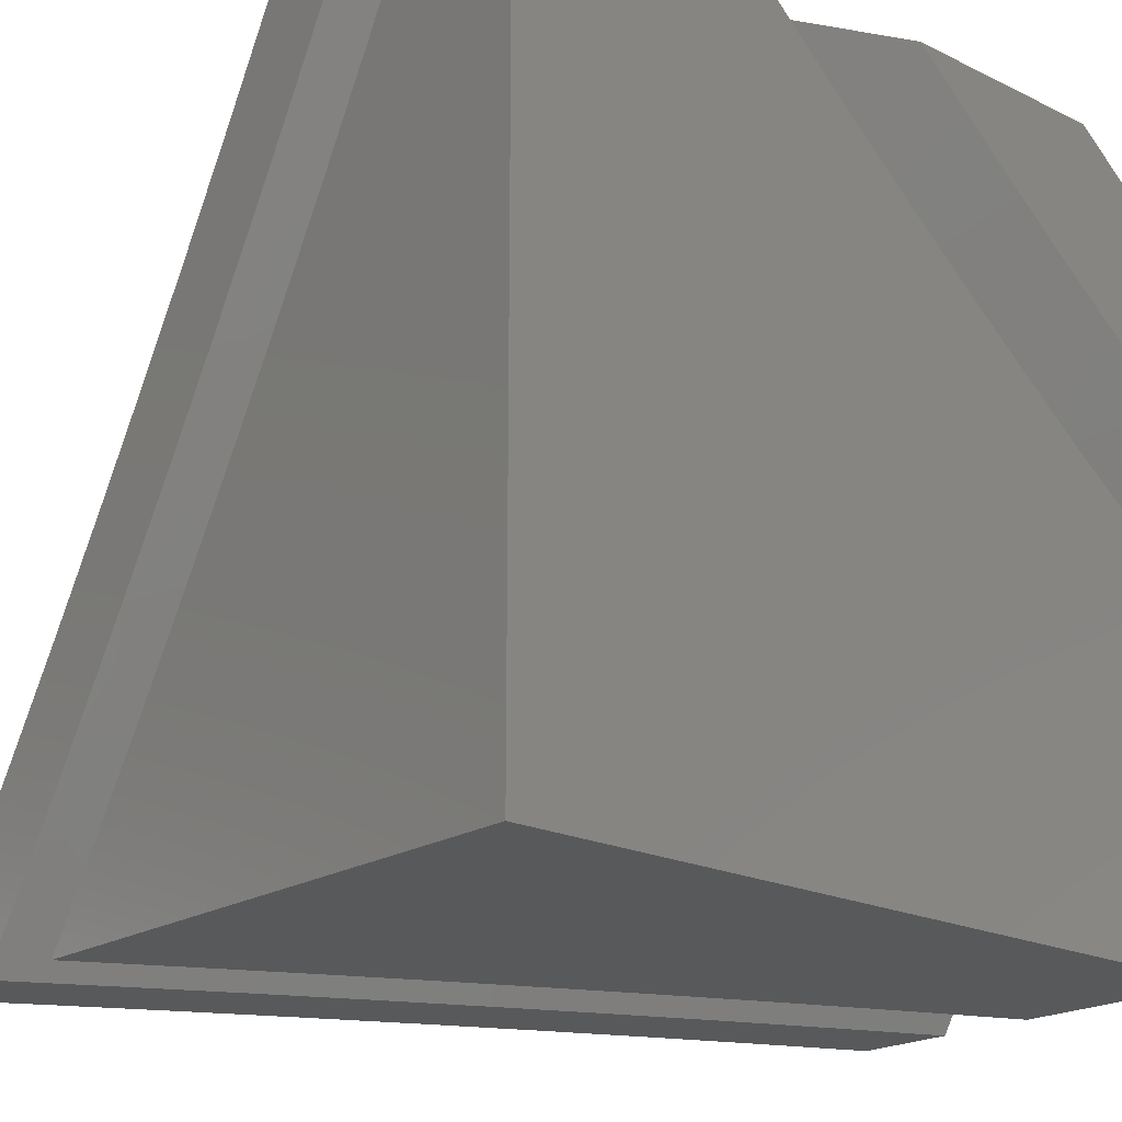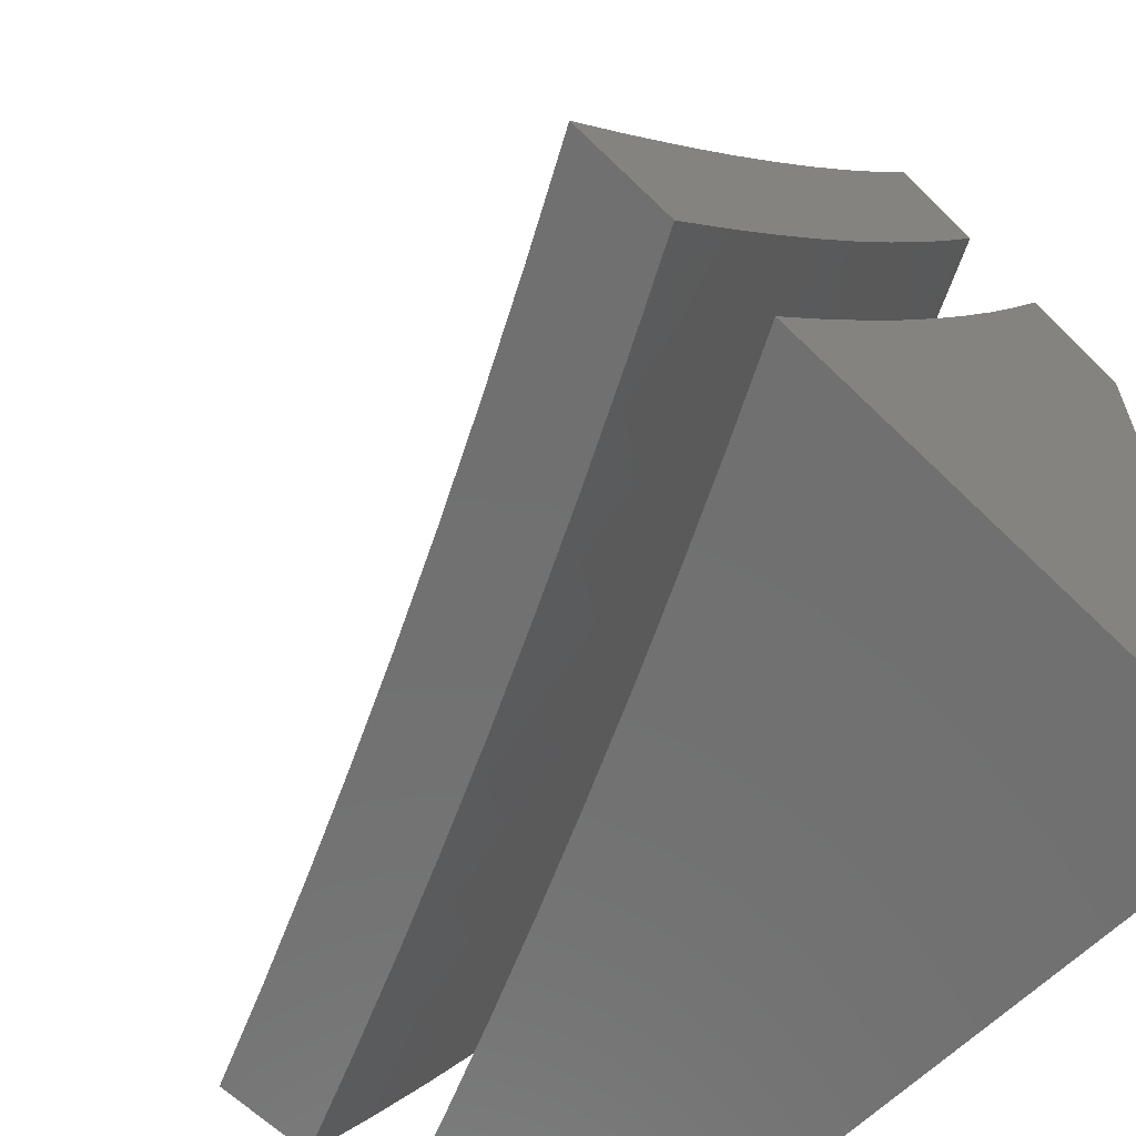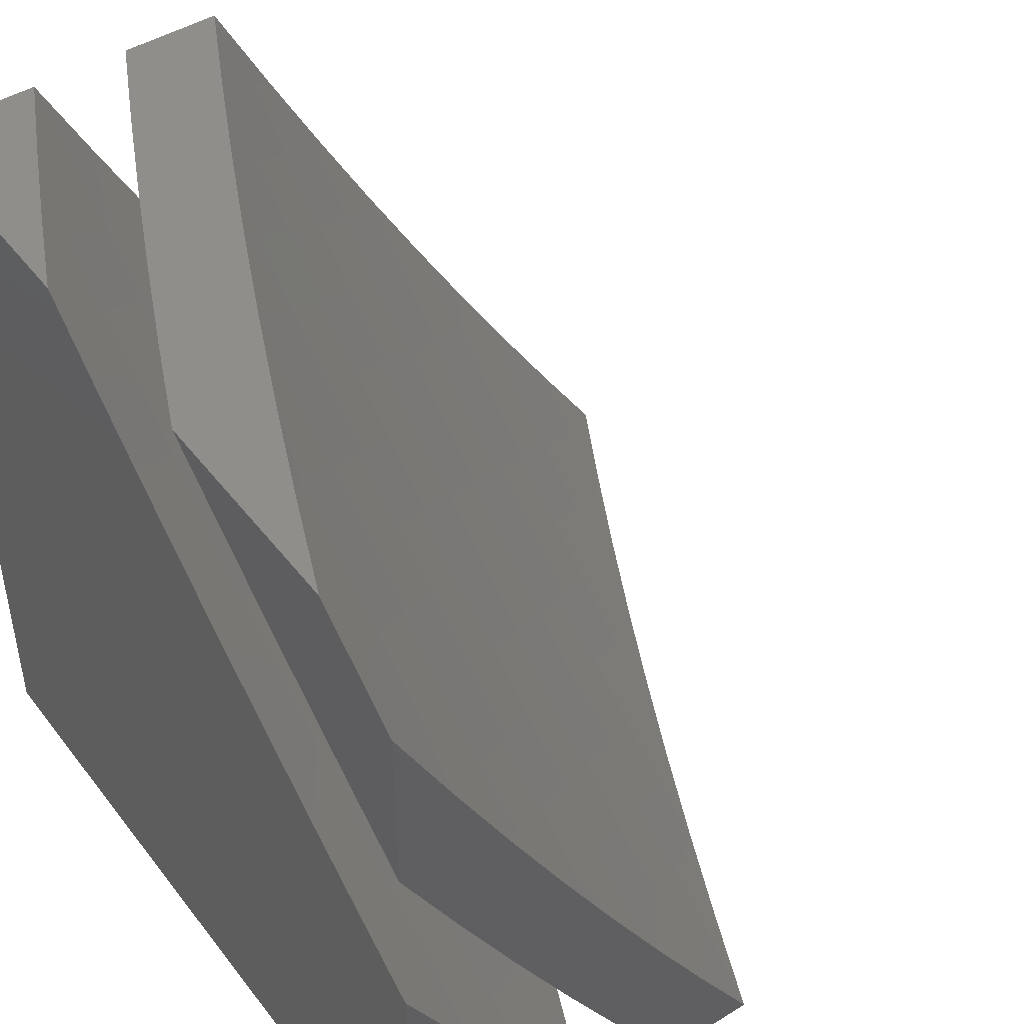
<metadata>
{"format":"stl","ext":"stl","renderer":"f3d","projection":"perspective","resolution":1024,"background":"white","views":[{"elev":-20.4,"azim":138.6,"up":"+Y"},{"elev":-62.3,"azim":45.2,"up":"+Y"},{"elev":46.1,"azim":-125.2,"up":"+Y"}]}
</metadata>
<code>
# stl→obj: 324 verts, 640 faces
v 4 -5.874 -9.569
v 4 -6 -9.492
v 4.085 -5.956 -9.483
v 4.128 -6 -9.437
v 4.163 -5.902 -9.483
v 4.255 -6 -9.381
v 4.311 -5.944 -9.391
v 4.381 -6 -9.324
v 4.389 -5.887 -9.391
v 4.46 -5.982 -9.298
v 4.466 -5.828 -9.391
v 4.538 -5.923 -9.298
v 4.542 -5.769 -9.391
v 4.616 -5.862 -9.298
v 4.618 -5.709 -9.391
v 4.692 -5.801 -9.298
v 4.692 -5.647 -9.391
v 4.768 -5.739 -9.298
v 4.766 -5.585 -9.391
v 4.843 -5.676 -9.298
v 4.839 -5.522 -9.391
v 4.918 -5.611 -9.298
v 4.912 -5.458 -9.391
v 4.991 -5.546 -9.298
v 5 -5.508 -9.316
v 5 -5.632 -9.242
v 4.995 -5.7 -9.204
v 4.92 -5.765 -9.204
v 5 -5.756 -9.167
v 4.995 -5.854 -9.108
v 5 -5.878 -9.089
v 4.918 -5.919 -9.108
v 5 -6 -9.01
v 4.878 -6 -9.076
v 4.839 -5.983 -9.108
v 4.755 -6 -9.141
v 4.766 -5.892 -9.204
v 4.688 -5.955 -9.204
v 4.506 -6 -9.264
v 4.631 -6 -9.203
v 4.983 -5.393 -9.391
v 5 -5.382 -9.388
v 5 -5.256 -9.459
v 5 -5.128 -9.528
v 4.971 -5.24 -9.483
v 4.902 -5.305 -9.483
v 5 -5 -9.595
v 4.955 -5.087 -9.573
v 4.888 -5.152 -9.573
v 4.877 -5 -9.658
v 4.804 -5.063 -9.662
v 4.753 -5 -9.719
v 4.737 -5.126 -9.662
v 4.653 -5.036 -9.749
v 4.669 -5.188 -9.662
v 4.586 -5.096 -9.749
v 4.6 -5.249 -9.662
v 4.519 -5.156 -9.749
v 4.531 -5.309 -9.662
v 4.451 -5.215 -9.749
v 4.46 -5.368 -9.662
v 4.382 -5.273 -9.749
v 4.389 -5.426 -9.662
v 4.312 -5.331 -9.749
v 4.317 -5.484 -9.662
v 4.241 -5.387 -9.749
v 4.245 -5.54 -9.662
v 4.17 -5.442 -9.749
v 4.172 -5.595 -9.662
v 4.098 -5.497 -9.749
v 4.098 -5.65 -9.662
v 4.025 -5.55 -9.749
v 4 -5.619 -9.72
v 4 -5.49 -9.792
v 4.024 -5.397 -9.834
v 4.094 -5.344 -9.834
v 4 -5.36 -9.863
v 4.018 -5.244 -9.918
v 4 -5.23 -9.932
v 4.087 -5.191 -9.918
v 4 -5.098 -10
v 4.041 -5.066 -10
v 4.155 -5.136 -9.918
v 4.082 -5.033 -10
v 4.122 -5 -10
v 4.222 -5.081 -9.918
v 4.249 -5 -9.947
v 4.288 -5.025 -9.918
v 4.376 -5 -9.892
v 4.37 -5.121 -9.834
v 4.437 -5.063 -9.834
v 4.628 -5 -9.778
v 4.503 -5.004 -9.834
v 4.503 -5 -9.836
v 4.023 -5.703 -9.662
v 4 -5.747 -9.645
v 4.093 -5.803 -9.573
v 4.017 -5.857 -9.573
v 4.169 -5.749 -9.573
v 4.24 -5.847 -9.483
v 4.317 -5.79 -9.483
v 4.393 -5.733 -9.483
v 4.468 -5.675 -9.483
v 4.542 -5.616 -9.483
v 4.616 -5.555 -9.483
v 4.688 -5.494 -9.483
v 4.76 -5.432 -9.483
v 4.831 -5.369 -9.483
v 4.245 -5.693 -9.573
v 4.319 -5.637 -9.573
v 4.393 -5.58 -9.573
v 4.466 -5.521 -9.573
v 4.538 -5.462 -9.573
v 4.61 -5.402 -9.573
v 4.681 -5.341 -9.573
v 4.75 -5.279 -9.573
v 4.819 -5.216 -9.573
v 4.164 -5.289 -9.834
v 4.234 -5.234 -9.834
v 4.302 -5.178 -9.834
v 4.843 -5.829 -9.204
v 5 -5.878 -9.22
v 5 -6 -9.142
v 4.913 -5.913 -9.244
v 4.878 -6 -9.207
v 4.835 -5.977 -9.244
v 4.755 -6 -9.27
v 4.757 -5.881 -9.344
v 4.679 -5.943 -9.344
v 4.602 -5.845 -9.443
v 4.525 -5.905 -9.443
v 4.448 -5.805 -9.54
v 4.371 -5.863 -9.54
v 4.295 -5.761 -9.635
v 4.219 -5.817 -9.635
v 4.143 -5.713 -9.729
v 4.068 -5.767 -9.729
v 4.067 -5.607 -9.821
v 4 -5.601 -9.852
v 4 -5.465 -9.927
v 4.631 -6 -9.332
v 4.506 -6 -9.392
v 4.447 -5.964 -9.443
v 4.381 -6 -9.451
v 4.294 -5.92 -9.54
v 4.255 -6 -9.508
v 4.215 -5.976 -9.54
v 4.128 -6 -9.563
v 4.142 -5.872 -9.635
v 4.064 -5.926 -9.635
v 4 -5.868 -9.697
v 4 -6 -9.616
v 4 -5.735 -9.775
v 4.062 -5.448 -9.911
v 4 -5.329 -10
v 4.133 -5.394 -9.911
v 4.083 -5.266 -10
v 4.204 -5.339 -9.911
v 4.165 -5.201 -10
v 4.274 -5.284 -9.911
v 4.246 -5.135 -10
v 4.343 -5.227 -9.911
v 4.326 -5.068 -10
v 4.412 -5.169 -9.911
v 4.479 -5.111 -9.911
v 4.565 -5.209 -9.821
v 4.634 -5.149 -9.821
v 4.72 -5.246 -9.729
v 4.789 -5.183 -9.729
v 4.876 -5.278 -9.635
v 4.946 -5.213 -9.635
v 5 -5.256 -9.584
v 5 -5.128 -9.652
v 4.857 -5.12 -9.729
v 4.924 -5.055 -9.729
v 4.882 -5 -9.778
v 5 -5 -9.719
v 4.405 -5 -10
v 4.546 -5.051 -9.911
v 4.645 -5 -9.892
v 4.701 -5.088 -9.821
v 4.767 -5.025 -9.821
v 4.525 -5 -9.947
v 4.764 -5 -9.836
v 4.963 -5.371 -9.54
v 5 -5.382 -9.515
v 5 -5.508 -9.443
v 5 -5.632 -9.37
v 4.976 -5.53 -9.443
v 4.892 -5.436 -9.54
v 4.807 -5.341 -9.635
v 5 -5.756 -9.296
v 4.986 -5.689 -9.344
v 4.903 -5.595 -9.443
v 4.82 -5.5 -9.54
v 4.736 -5.404 -9.635
v 4.651 -5.307 -9.729
v 4.99 -5.848 -9.244
v 4.91 -5.754 -9.344
v 4.829 -5.659 -9.443
v 4.747 -5.563 -9.54
v 4.665 -5.466 -9.635
v 4.581 -5.368 -9.729
v 4.497 -5.269 -9.821
v 4.427 -5.328 -9.821
v 4.356 -5.386 -9.821
v 4.285 -5.442 -9.821
v 4.213 -5.498 -9.821
v 4.14 -5.553 -9.821
v 4.218 -5.658 -9.729
v 4.51 -5.428 -9.729
v 4.438 -5.487 -9.729
v 4.365 -5.545 -9.729
v 4.292 -5.602 -9.729
v 4.592 -5.527 -9.635
v 4.519 -5.587 -9.635
v 4.445 -5.646 -9.635
v 4.37 -5.704 -9.635
v 4.674 -5.625 -9.54
v 4.599 -5.686 -9.54
v 4.524 -5.746 -9.54
v 4.754 -5.722 -9.443
v 4.679 -5.784 -9.443
v 4.834 -5.818 -9.344
v 5 -6 -9.272
v 4.878 -6 -9.337
v 5 -6 -10
v 4.755 -6 -9.399
v 4.631 -6 -9.46
v 4.506 -6 -9.52
v 4.381 -6 -9.577
v 4.254 -6 -9.633
v 4 -6 -10
v 4.128 -6 -9.688
v 4 -6 -9.741
v 4 -5.889 -9.807
v 4 -5.778 -9.873
v 4 -5.665 -9.937
v 4 -5.552 -10
v 5 -5 -9.842
v 5 -5.128 -9.776
v 5 -5 -10
v 5 -5.255 -9.709
v 5 -5.382 -9.64
v 5 -5.507 -9.57
v 5 -5.632 -9.498
v 5 -5.756 -9.424
v 5 -5.878 -9.349
v 4.088 -5.488 -10
v 4.175 -5.422 -10
v 4.26 -5.355 -10
v 4.345 -5.287 -10
v 4.428 -5.217 -10
v 4.511 -5.146 -10
v 4.592 -5.074 -10
v 4.672 -5 -10
v 4.782 -5 -9.948
v 4.891 -5 -9.896
v 4.08 -5.949 -9.738
v 4.158 -5.895 -9.738
v 4.228 -5.995 -9.648
v 4.236 -5.84 -9.738
v 4.307 -5.938 -9.648
v 4.312 -5.784 -9.738
v 4.385 -5.881 -9.648
v 4.388 -5.727 -9.738
v 4.462 -5.823 -9.648
v 4.463 -5.668 -9.738
v 4.538 -5.764 -9.648
v 4.537 -5.609 -9.738
v 4.613 -5.704 -9.648
v 4.61 -5.549 -9.738
v 4.688 -5.642 -9.648
v 4.683 -5.488 -9.738
v 4.762 -5.58 -9.648
v 4.835 -5.517 -9.648
v 4.914 -5.607 -9.556
v 4.988 -5.542 -9.556
v 4.457 -5.978 -9.556
v 4.535 -5.919 -9.556
v 4.612 -5.858 -9.556
v 4.686 -5.952 -9.463
v 4.689 -5.797 -9.556
v 4.764 -5.89 -9.463
v 4.765 -5.735 -9.556
v 4.841 -5.827 -9.463
v 4.84 -5.672 -9.556
v 4.917 -5.762 -9.463
v 4.993 -5.697 -9.463
v 4.838 -5.982 -9.368
v 4.917 -5.917 -9.368
v 4.994 -5.852 -9.368
v 4.978 -5.388 -9.648
v 4.907 -5.453 -9.648
v 4.896 -5.299 -9.738
v 4.826 -5.363 -9.738
v 4.755 -5.425 -9.738
v 4.674 -5.333 -9.827
v 4.603 -5.394 -9.827
v 4.523 -5.3 -9.914
v 4.532 -5.455 -9.827
v 4.453 -5.359 -9.914
v 4.46 -5.514 -9.827
v 4.382 -5.418 -9.914
v 4.387 -5.572 -9.827
v 4.31 -5.475 -9.914
v 4.313 -5.629 -9.827
v 4.238 -5.531 -9.914
v 4.239 -5.685 -9.827
v 4.165 -5.586 -9.914
v 4.164 -5.741 -9.827
v 4.091 -5.641 -9.914
v 4.088 -5.795 -9.827
v 4.016 -5.694 -9.914
v 4.965 -5.234 -9.738
v 4.881 -5.145 -9.827
v 4.948 -5.08 -9.827
v 4.796 -5.055 -9.914
v 4.729 -5.118 -9.914
v 4.661 -5.18 -9.914
v 4.593 -5.24 -9.914
v 4.011 -5.848 -9.827
v 4.744 -5.271 -9.827
v 4.813 -5.209 -9.827
f 1 2 3
f 3 2 4
f 3 4 5
f 5 4 6
f 5 6 7
f 7 6 8
f 7 8 9
f 9 8 10
f 9 10 11
f 11 10 12
f 11 12 13
f 13 12 14
f 13 14 15
f 15 14 16
f 15 16 17
f 17 16 18
f 17 18 19
f 19 18 20
f 19 20 21
f 21 20 22
f 21 22 23
f 23 22 24
f 23 24 25
f 25 24 26
f 26 24 22
f 26 22 27
f 27 22 28
f 27 28 29
f 29 28 30
f 29 30 31
f 31 30 32
f 31 32 33
f 33 32 34
f 34 32 35
f 34 35 36
f 36 35 37
f 36 37 38
f 38 37 16
f 38 16 14
f 8 39 10
f 10 39 12
f 39 40 12
f 12 40 14
f 14 40 38
f 38 40 36
f 29 26 27
f 23 25 41
f 41 25 42
f 41 42 43
f 44 45 43
f 43 45 46
f 43 46 41
f 41 46 23
f 47 48 44
f 44 48 49
f 44 49 45
f 45 49 46
f 47 50 48
f 48 50 49
f 49 50 51
f 51 50 52
f 51 52 53
f 53 52 54
f 53 54 55
f 55 54 56
f 55 56 57
f 57 56 58
f 57 58 59
f 59 58 60
f 59 60 61
f 61 60 62
f 61 62 63
f 63 62 64
f 63 64 65
f 65 64 66
f 65 66 67
f 67 66 68
f 67 68 69
f 69 68 70
f 69 70 71
f 71 70 72
f 71 72 73
f 73 72 74
f 74 72 70
f 74 70 75
f 75 70 76
f 75 76 77
f 77 76 78
f 77 78 79
f 79 78 80
f 79 80 81
f 81 80 82
f 82 80 83
f 82 83 84
f 84 83 85
f 85 83 86
f 85 86 87
f 87 86 88
f 87 88 89
f 89 88 90
f 89 90 91
f 91 90 60
f 91 60 58
f 52 92 54
f 54 92 56
f 56 92 93
f 93 92 94
f 93 94 89
f 77 74 75
f 71 73 95
f 95 73 96
f 95 96 97
f 97 96 98
f 97 98 3
f 3 98 1
f 96 1 98
f 89 91 93
f 93 91 58
f 93 58 56
f 3 5 97
f 97 5 99
f 97 99 71
f 71 99 69
f 71 95 97
f 99 5 100
f 100 5 7
f 100 7 101
f 101 7 9
f 101 9 102
f 102 9 11
f 102 11 103
f 103 11 13
f 103 13 104
f 104 13 15
f 104 15 105
f 105 15 17
f 105 17 106
f 106 17 19
f 106 19 107
f 107 19 21
f 107 21 108
f 108 21 23
f 108 23 46
f 99 100 109
f 109 100 101
f 109 101 110
f 110 101 102
f 110 102 111
f 111 102 103
f 111 103 112
f 112 103 104
f 112 104 113
f 113 104 105
f 113 105 114
f 114 105 106
f 114 106 115
f 115 106 107
f 115 107 116
f 116 107 108
f 116 108 117
f 117 108 46
f 117 46 49
f 67 69 109
f 109 69 99
f 67 109 110
f 76 70 68
f 65 67 110
f 65 110 111
f 80 78 76
f 76 68 118
f 118 68 66
f 118 66 119
f 119 66 64
f 119 64 120
f 120 64 62
f 120 62 90
f 90 62 60
f 63 65 111
f 63 111 112
f 83 80 118
f 118 80 76
f 83 118 119
f 18 16 37
f 37 35 121
f 121 35 32
f 121 32 28
f 28 32 30
f 61 63 112
f 61 112 113
f 86 83 119
f 86 119 120
f 20 18 121
f 121 18 37
f 20 121 28
f 59 61 113
f 59 113 114
f 88 86 120
f 88 120 90
f 22 20 28
f 57 59 114
f 57 114 115
f 55 57 115
f 55 115 116
f 53 55 116
f 53 116 117
f 51 53 117
f 51 117 49
f 122 123 124
f 124 123 125
f 124 125 126
f 126 125 127
f 126 127 128
f 128 127 129
f 128 129 130
f 130 129 131
f 130 131 132
f 132 131 133
f 132 133 134
f 134 133 135
f 134 135 136
f 136 135 137
f 136 137 138
f 138 137 139
f 138 139 140
f 127 141 129
f 129 141 131
f 141 142 131
f 131 142 143
f 131 143 133
f 133 143 144
f 133 144 145
f 145 144 146
f 145 146 147
f 147 146 148
f 147 148 149
f 149 148 150
f 149 150 151
f 151 150 152
f 152 150 148
f 142 144 143
f 149 151 137
f 137 151 153
f 137 153 139
f 138 140 154
f 154 140 155
f 154 155 156
f 156 155 157
f 156 157 158
f 158 157 159
f 158 159 160
f 160 159 161
f 160 161 162
f 162 161 163
f 162 163 164
f 164 163 165
f 164 165 166
f 166 165 167
f 166 167 168
f 168 167 169
f 168 169 170
f 170 169 171
f 170 171 172
f 172 171 173
f 173 171 174
f 173 174 175
f 175 174 176
f 175 176 177
f 163 178 165
f 165 178 179
f 165 179 167
f 167 179 180
f 167 180 181
f 181 180 182
f 181 182 174
f 174 182 176
f 178 183 179
f 179 183 180
f 180 184 182
f 182 184 176
f 177 173 175
f 170 172 185
f 185 172 186
f 185 186 187
f 188 189 187
f 187 189 190
f 187 190 185
f 185 190 191
f 185 191 170
f 170 191 168
f 192 193 188
f 188 193 194
f 188 194 189
f 189 194 195
f 189 195 190
f 190 195 196
f 190 196 191
f 191 196 197
f 191 197 168
f 168 197 166
f 122 198 192
f 192 198 199
f 192 199 193
f 193 199 200
f 193 200 194
f 194 200 201
f 194 201 195
f 195 201 202
f 195 202 196
f 196 202 203
f 196 203 197
f 197 203 204
f 197 204 166
f 166 204 164
f 198 122 124
f 164 204 162
f 162 204 205
f 162 205 160
f 160 205 206
f 160 206 158
f 158 206 207
f 158 207 156
f 156 207 208
f 156 208 154
f 154 208 209
f 154 209 138
f 138 209 210
f 138 210 136
f 136 210 134
f 204 203 205
f 205 203 211
f 205 211 206
f 206 211 212
f 206 212 207
f 207 212 213
f 207 213 208
f 208 213 214
f 208 214 209
f 209 214 210
f 203 202 211
f 211 202 215
f 211 215 212
f 212 215 216
f 212 216 213
f 213 216 217
f 213 217 214
f 214 217 218
f 214 218 210
f 210 218 134
f 202 201 215
f 215 201 219
f 215 219 216
f 216 219 220
f 216 220 217
f 217 220 221
f 217 221 218
f 218 221 132
f 218 132 134
f 201 200 219
f 219 200 222
f 219 222 220
f 220 222 223
f 220 223 221
f 221 223 130
f 221 130 132
f 200 199 222
f 222 199 224
f 222 224 223
f 223 224 128
f 223 128 130
f 199 198 224
f 224 198 124
f 224 124 128
f 128 124 126
f 133 145 135
f 135 145 149
f 135 149 137
f 147 149 145
f 167 181 169
f 169 181 174
f 169 174 171
f 85 87 178
f 178 87 89
f 178 89 183
f 183 89 94
f 183 94 180
f 180 94 92
f 180 92 184
f 184 92 176
f 176 92 52
f 176 52 177
f 177 52 50
f 177 50 47
f 177 47 173
f 173 47 44
f 173 44 172
f 172 44 43
f 172 43 186
f 186 43 42
f 186 42 187
f 187 42 25
f 187 25 188
f 188 25 26
f 188 26 192
f 192 26 29
f 192 29 122
f 122 29 31
f 122 31 123
f 123 31 33
f 33 34 123
f 123 34 125
f 125 34 36
f 125 36 127
f 127 36 40
f 127 40 141
f 141 40 39
f 141 39 142
f 142 39 8
f 142 8 144
f 144 8 6
f 144 6 146
f 146 6 4
f 146 4 148
f 148 4 2
f 148 2 152
f 82 159 81
f 81 159 157
f 81 157 155
f 159 82 161
f 161 82 84
f 161 84 85
f 178 163 85
f 85 163 161
f 2 1 152
f 152 1 151
f 151 1 96
f 151 96 153
f 153 96 73
f 153 73 139
f 139 73 74
f 139 74 140
f 140 74 77
f 140 77 79
f 81 155 79
f 79 155 140
f 225 226 227
f 227 226 228
f 227 228 229
f 229 230 227
f 227 230 231
f 227 231 232
f 227 232 233
f 233 232 234
f 233 234 235
f 235 236 233
f 233 236 237
f 233 237 238
f 238 239 233
f 240 241 242
f 242 241 243
f 242 243 227
f 227 243 244
f 227 244 245
f 245 246 227
f 227 246 247
f 227 247 248
f 248 225 227
f 239 249 233
f 233 249 250
f 233 250 227
f 227 250 251
f 227 251 252
f 252 253 227
f 227 253 254
f 227 254 242
f 242 254 255
f 242 255 256
f 256 257 242
f 242 257 258
f 242 258 240
f 236 235 259
f 259 235 234
f 259 234 260
f 260 234 261
f 260 261 262
f 262 261 263
f 262 263 264
f 264 263 265
f 264 265 266
f 266 265 267
f 266 267 268
f 268 267 269
f 268 269 270
f 270 269 271
f 270 271 272
f 272 271 273
f 272 273 274
f 274 273 275
f 274 275 276
f 276 275 277
f 276 277 278
f 278 277 246
f 278 246 245
f 234 232 261
f 261 232 263
f 232 231 263
f 263 231 265
f 265 231 279
f 279 231 230
f 279 230 280
f 280 230 229
f 280 229 281
f 281 229 282
f 281 282 283
f 283 282 284
f 283 284 285
f 285 284 286
f 285 286 287
f 287 286 288
f 287 288 289
f 289 288 247
f 289 247 246
f 229 228 282
f 282 228 284
f 284 228 290
f 290 228 226
f 290 226 291
f 291 226 225
f 291 225 248
f 291 248 292
f 292 248 247
f 292 247 288
f 244 293 245
f 245 293 294
f 245 294 278
f 278 294 276
f 244 243 293
f 293 243 295
f 293 295 294
f 294 295 296
f 294 296 297
f 297 296 298
f 297 298 299
f 299 298 300
f 299 300 301
f 301 300 302
f 301 302 303
f 303 302 304
f 303 304 305
f 305 304 306
f 305 306 307
f 307 306 308
f 307 308 309
f 309 308 310
f 309 310 311
f 311 310 312
f 311 312 313
f 313 312 314
f 313 314 237
f 237 314 238
f 238 314 312
f 238 312 239
f 239 312 249
f 249 312 310
f 249 310 308
f 295 243 315
f 315 243 241
f 315 241 316
f 316 241 317
f 316 317 258
f 258 317 240
f 240 317 241
f 316 258 318
f 318 258 257
f 318 257 256
f 318 256 319
f 319 256 255
f 319 255 320
f 320 255 254
f 320 254 321
f 321 254 300
f 321 300 298
f 254 253 300
f 300 253 302
f 253 252 302
f 302 252 304
f 252 251 304
f 304 251 306
f 251 250 306
f 306 250 308
f 250 249 308
f 313 237 322
f 322 237 236
f 322 236 259
f 313 322 259
f 311 313 260
f 260 313 259
f 311 260 262
f 309 311 262
f 309 262 264
f 267 265 279
f 307 309 264
f 307 264 266
f 269 267 280
f 280 267 279
f 305 307 266
f 305 266 268
f 271 269 281
f 281 269 280
f 271 281 283
f 303 305 268
f 303 268 270
f 286 284 290
f 273 271 283
f 273 283 285
f 301 303 270
f 301 270 272
f 288 286 291
f 291 286 290
f 292 288 291
f 275 273 285
f 275 285 287
f 299 301 272
f 299 272 274
f 277 275 287
f 277 287 289
f 297 299 274
f 297 274 276
f 246 277 289
f 294 297 276
f 321 298 323
f 323 298 296
f 323 296 324
f 324 296 295
f 324 295 316
f 316 295 315
f 319 320 323
f 323 320 321
f 319 323 324
f 318 319 324
f 318 324 316

</code>
